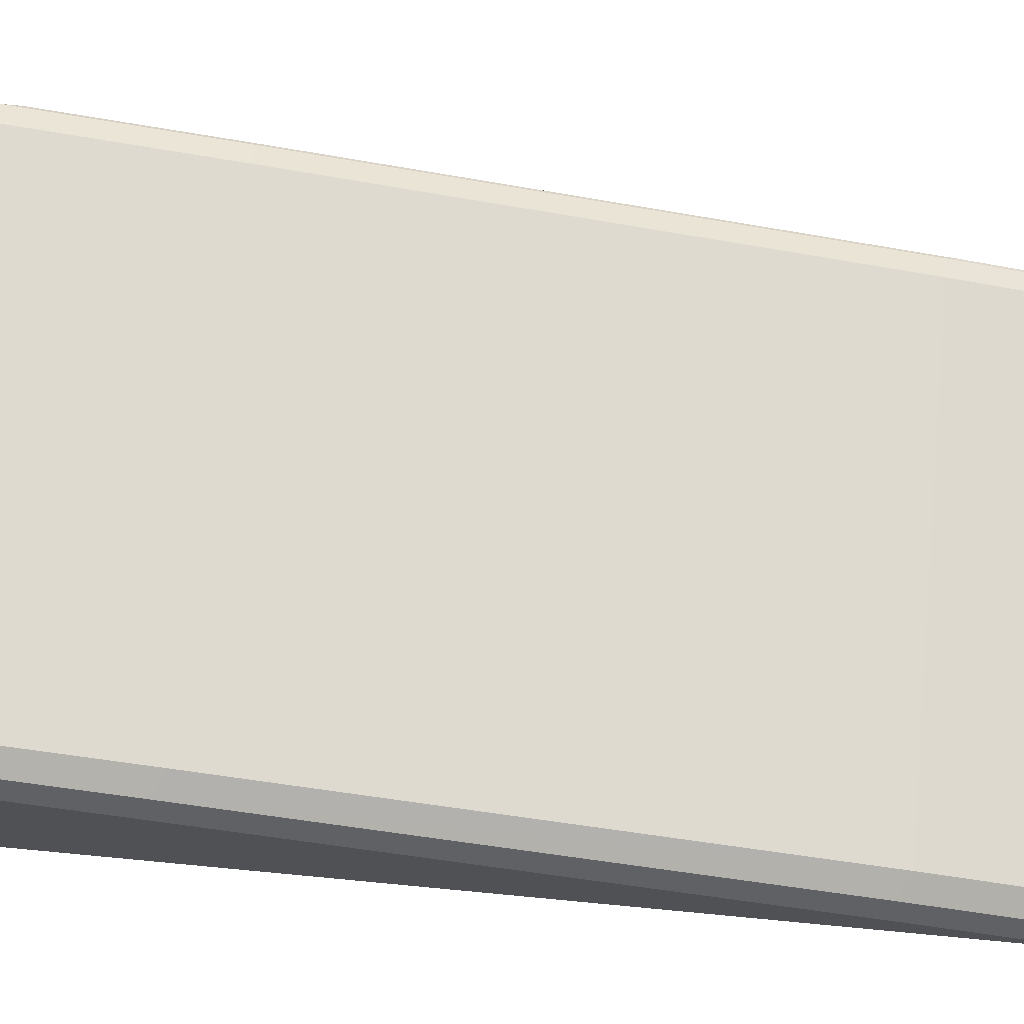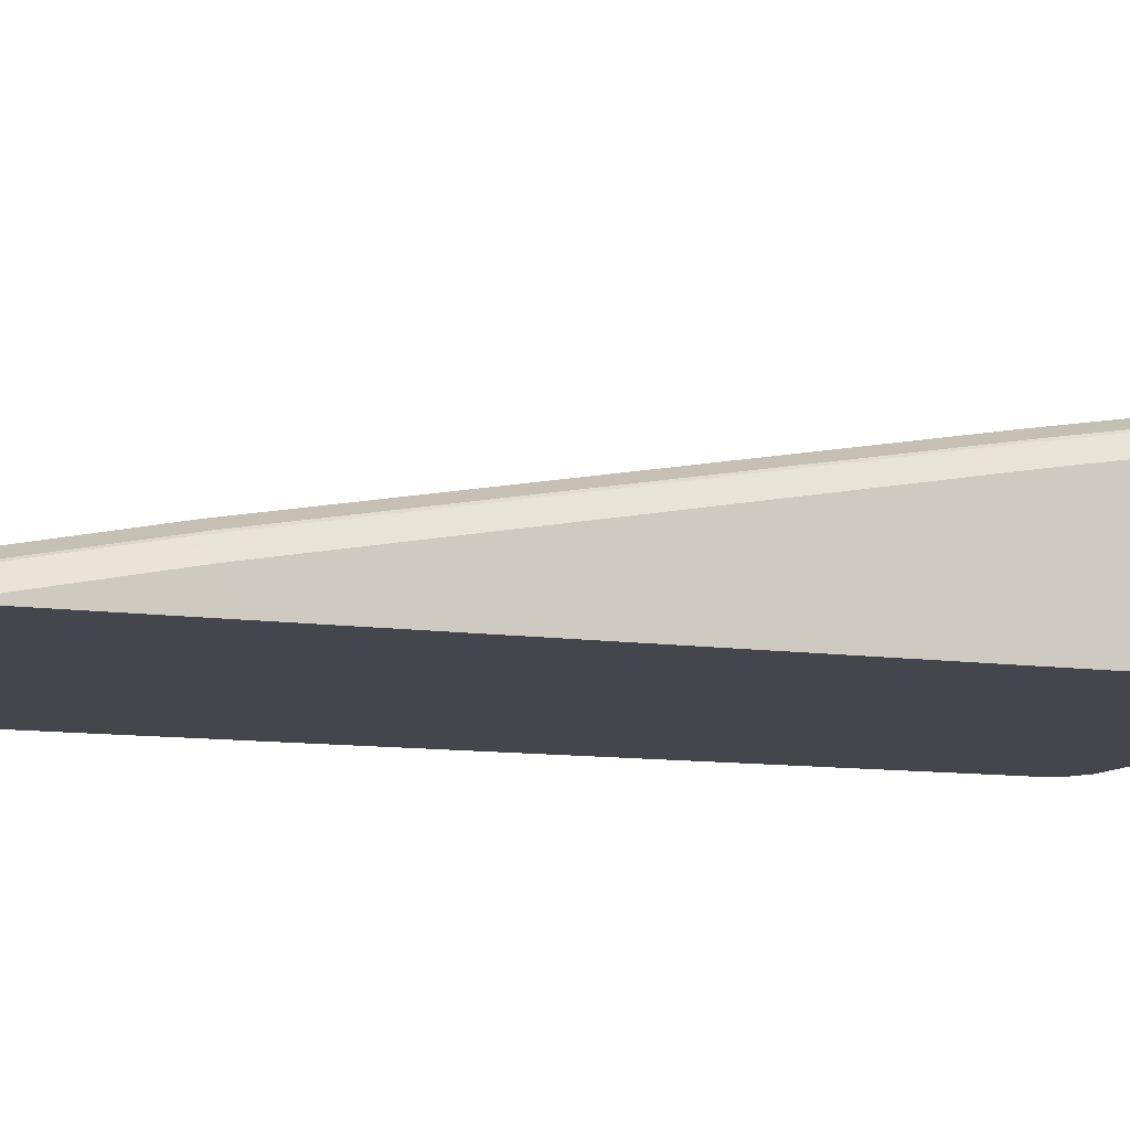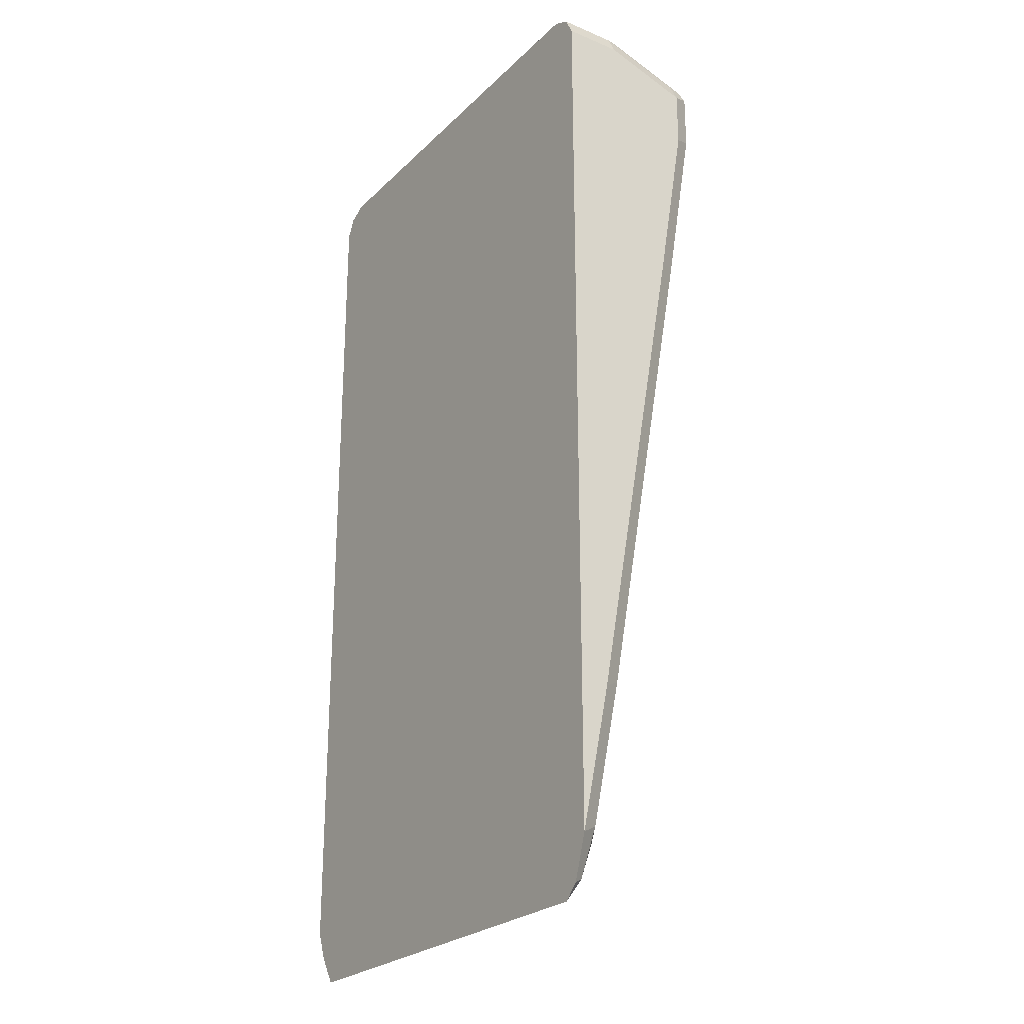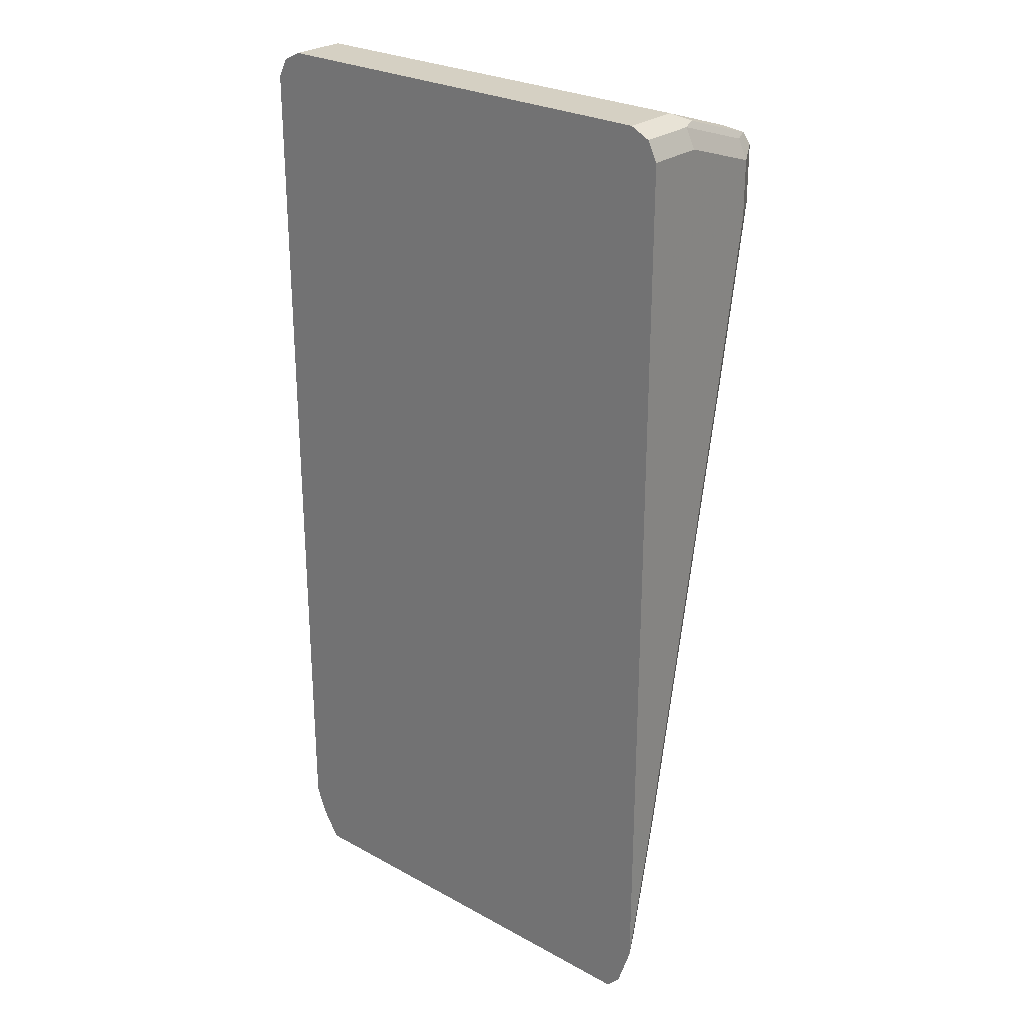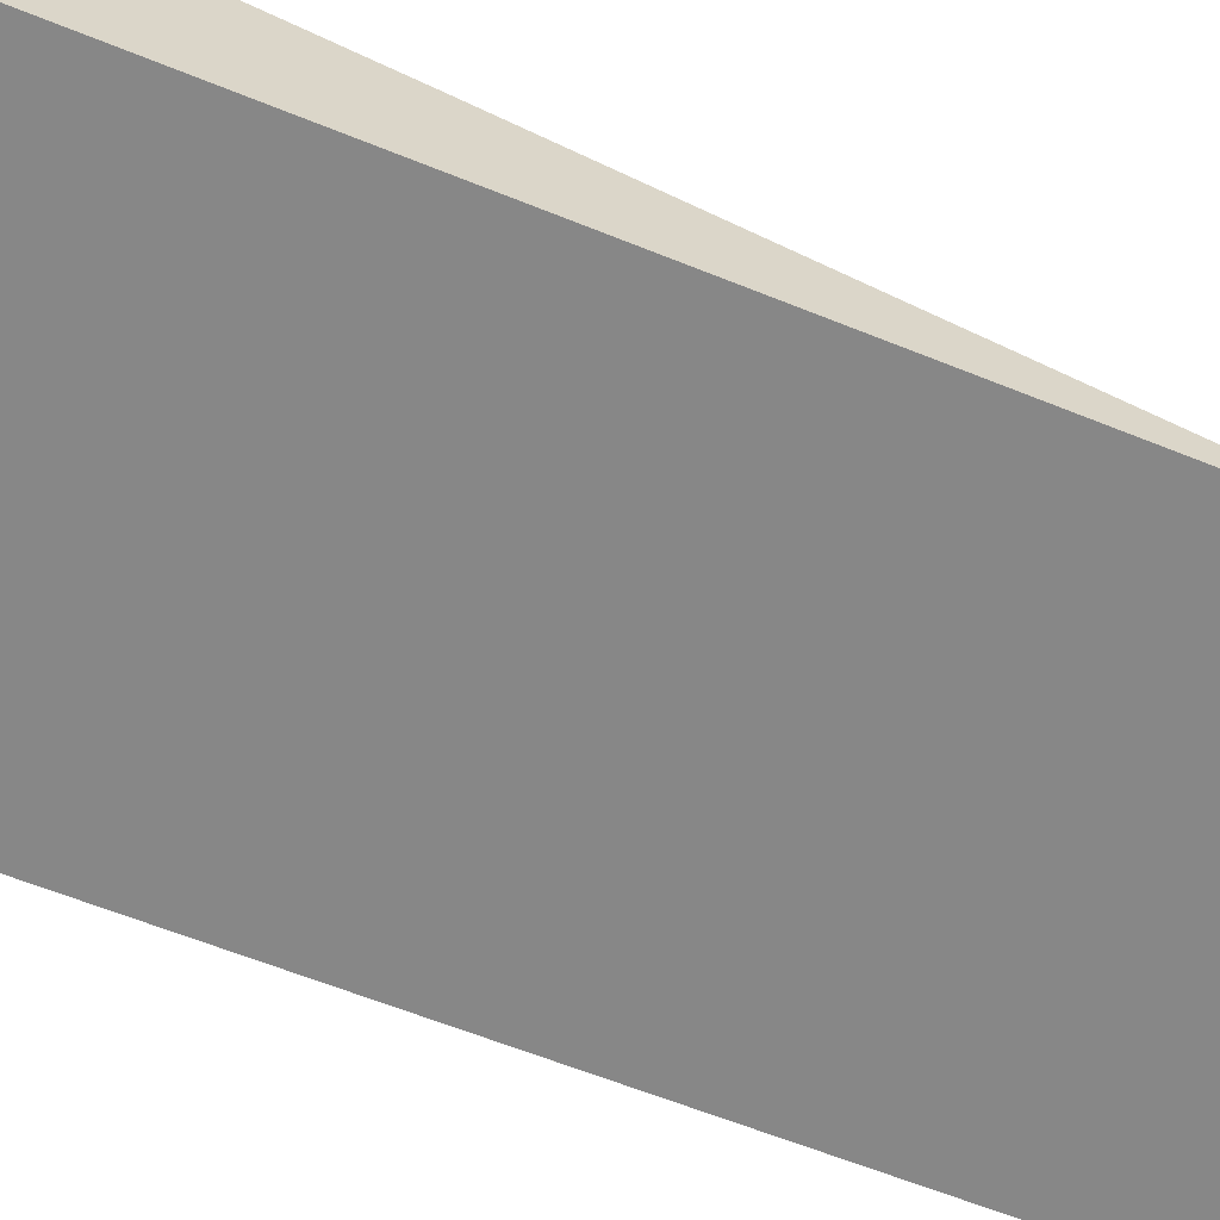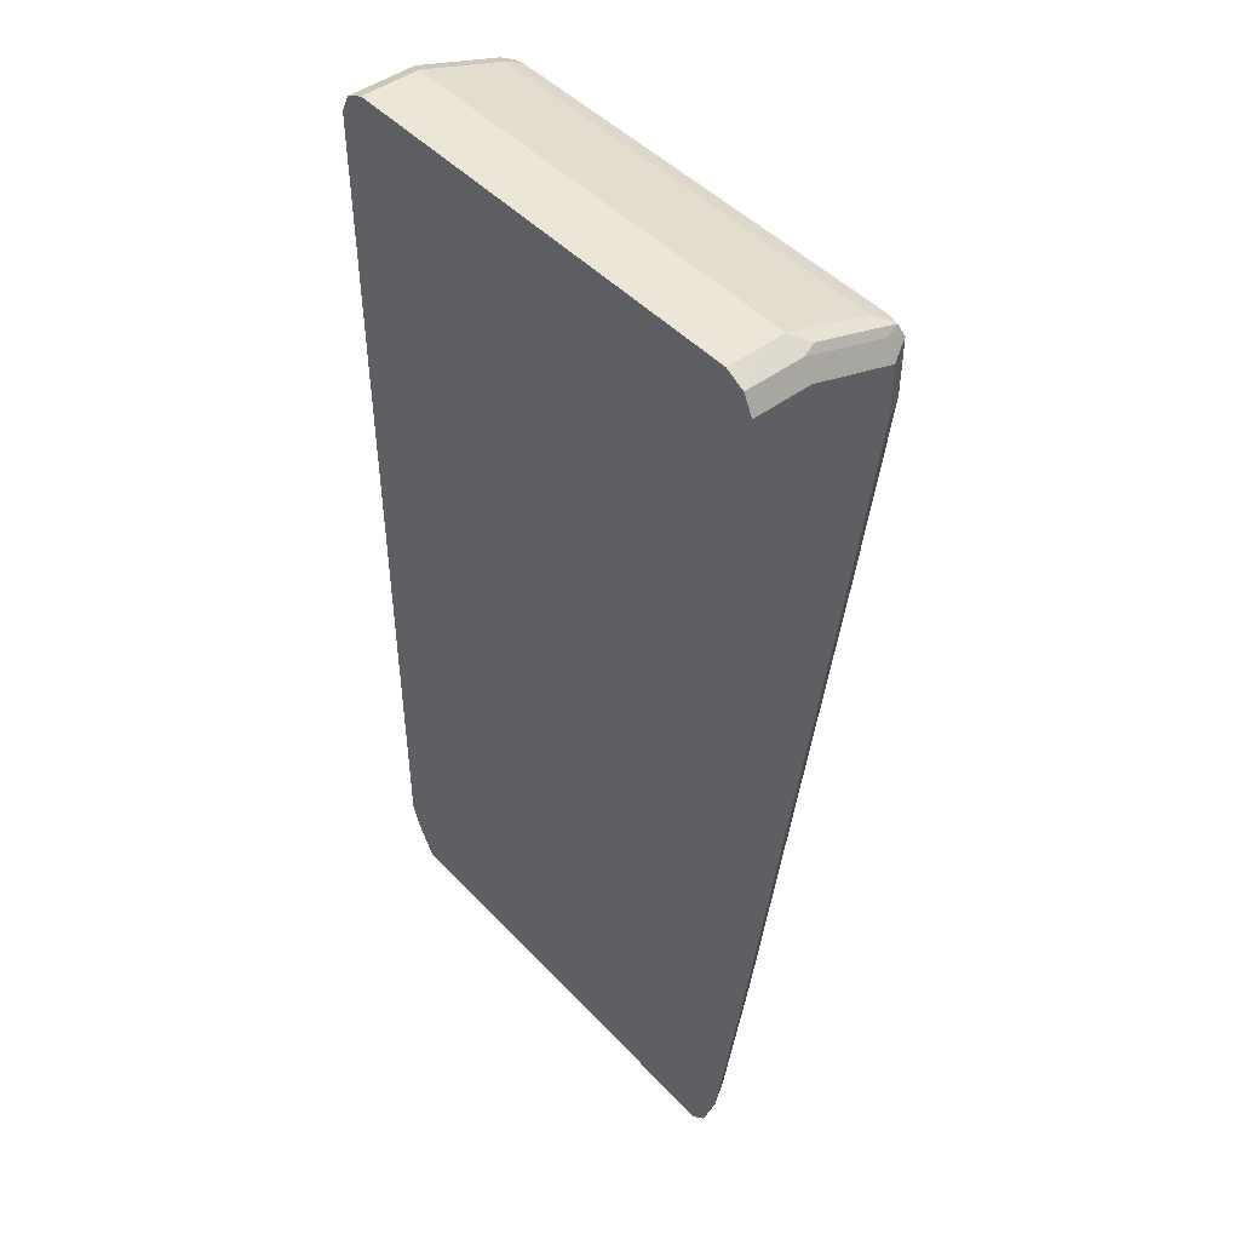
<metadata>
{"format":"obj","ext":"obj","renderer":"f3d","projection":"perspective","resolution":1024,"background":"white","views":[{"elev":70.2,"azim":-84.5,"up":"+Z"},{"elev":-10.0,"azim":69.1,"up":"+Z"},{"elev":-25.0,"azim":-123.9,"up":"+Y"},{"elev":26.4,"azim":-139.3,"up":"+Y"},{"elev":-62.3,"azim":-112.3,"up":"+Z"},{"elev":46.6,"azim":-130.3,"up":"+Y"}]}
</metadata>
<code>
v 0.1285 0.4177 0.6427
v 0.1285 0.4178 0.6427
v 0.1285 0.4177 0.6748
v 0.1285 0.01607 0.6427
v 0.1232 0.4284 0.6427
v 0.1232 0.4284 0.6802
v 0.1285 0.4017 0.723
v 0.1285 2.477e-05 0.6588
v 0.1285 -0.08034 0.6427
v 0.1124 0.4338 0.6427
v 0.1125 0.4338 0.6588
v 0.1125 0.4338 0.6748
v 0.1232 0.4124 0.7284
v 0.1205 0.4097 0.7351
v 0.1232 0.4017 0.7337
v 0.1285 0.3695 0.723
v 0.1245 -0.007995 0.6668
v 0.1245 -0.08836 0.6507
v 0.1285 0.2731 0.7069
v 0.1245 0.2651 0.715
v 0.1225 -0.09632 0.6427
v -0.1125 0.4338 0.6427
v -0.1285 0.4338 0.6748
v 0.1125 0.4177 0.723
v 0.1125 0.4124 0.7337
v 0.1125 0.4017 0.7391
v 0.1232 0.3695 0.7337
v 0.1245 0.3615 0.731
v 0.1232 2.477e-05 0.6695
v 0.1232 -0.08028 0.6534
v 0.1125 -0.08028 0.6588
v 0.1178 -0.09103 0.6534
v 0.1124 -0.1124 0.6427
v 0.1232 0.2731 0.7177
v -0.1285 0.4338 0.6427
v -0.1285 0.4338 0.6588
v -0.1392 0.4284 0.6748
v -0.1366 0.4297 0.6829
v -0.1366 0.4137 0.731
v -0.1285 0.4177 0.723
v -0.1285 0.4124 0.7337
v -0.1285 0.4017 0.7391
v 0.1125 0.3695 0.7391
v 0.1125 2.477e-05 0.6748
v -0.1285 -0.08028 0.6588
v -0.1232 -0.09103 0.6534
v -0.1286 -0.1124 0.6427
v 0.1125 0.2731 0.723
v -0.1392 0.4284 0.6427
v -0.1446 0.4177 0.6748
v -0.1392 0.4124 0.723
v -0.1446 0.4017 0.723
v -0.1392 0.407 0.7337
v -0.1285 0.3695 0.7391
v -0.1285 2.477e-05 0.6748
v -0.1392 -0.07494 0.6534
v -0.1366 -0.08836 0.6507
v -0.1339 -0.1017 0.648
v -0.1366 -0.1044 0.6427
v -0.1285 0.2731 0.723
v -0.1446 0.4177 0.6427
v -0.1446 0.3695 0.723
v -0.1392 0.3749 0.7337
v -0.1392 0.2785 0.7177
v -0.1392 0.005372 0.6695
v -0.1446 -0.08034 0.6427
v -0.1446 2.477e-05 0.6588
v -0.1446 0.01607 0.6427
v -0.1446 0.2731 0.7069
f 34 48 44
f 32 46 47
f 32 47 33
f 34 43 48
f 35 49 36
f 39 51 52
f 37 61 50
f 37 50 52
f 37 52 51
f 37 51 39
f 37 39 38
f 31 55 45
f 37 49 61
f 31 44 55
f 23 49 37
f 31 45 46
f 29 34 44
f 29 31 30
f 29 44 31
f 27 43 34
f 26 54 43
f 26 42 54
f 24 41 25
f 24 39 41
f 24 40 39
f 23 39 40
f 23 38 39
f 23 37 38
f 39 52 53
f 31 46 32
f 39 53 42
f 50 61 68
f 42 53 63
f 64 69 67
f 62 64 63
f 62 69 64
f 57 59 58
f 57 66 59
f 56 67 66
f 56 65 67
f 56 66 57
f 55 64 65
f 55 60 64
f 54 64 60
f 54 63 64
f 52 63 53
f 52 62 63
f 50 62 52
f 50 69 62
f 50 67 69
f 42 63 54
f 43 54 60
f 43 60 48
f 44 48 60
f 44 60 55
f 45 56 57
f 39 42 41
f 45 57 58
f 45 55 65
f 45 65 56
f 46 58 47
f 47 58 59
f 23 36 49
f 50 68 67
f 45 58 46
f 22 35 36
f 14 43 27
f 20 27 34
f 6 12 13
f 5 12 6
f 5 11 12
f 5 10 11
f 4 8 9
f 3 13 7
f 3 6 13
f 2 6 3
f 2 5 6
f 1 5 2
f 1 10 5
f 1 22 10
f 1 35 22
f 1 49 35
f 7 14 15
f 1 61 49
f 1 66 68
f 1 59 66
f 1 47 59
f 1 33 47
f 1 21 33
f 1 9 21
f 1 4 9
f 1 8 4
f 1 19 8
f 1 16 19
f 1 7 16
f 1 3 7
f 1 2 3
f 64 67 65
f 1 68 61
f 20 34 29
f 7 15 27
f 7 13 14
f 20 28 27
f 18 33 21
f 18 32 33
f 18 31 32
f 18 30 31
f 18 29 30
f 17 20 29
f 17 29 18
f 16 20 19
f 16 28 20
f 16 27 28
f 14 27 15
f 14 26 43
f 14 42 26
f 7 27 16
f 14 41 42
f 13 25 14
f 13 24 25
f 12 24 13
f 12 40 24
f 12 23 40
f 10 12 11
f 10 23 12
f 10 36 23
f 10 22 36
f 9 18 21
f 8 20 17
f 8 19 20
f 8 18 9
f 8 17 18
f 14 25 41
f 66 67 68

</code>
